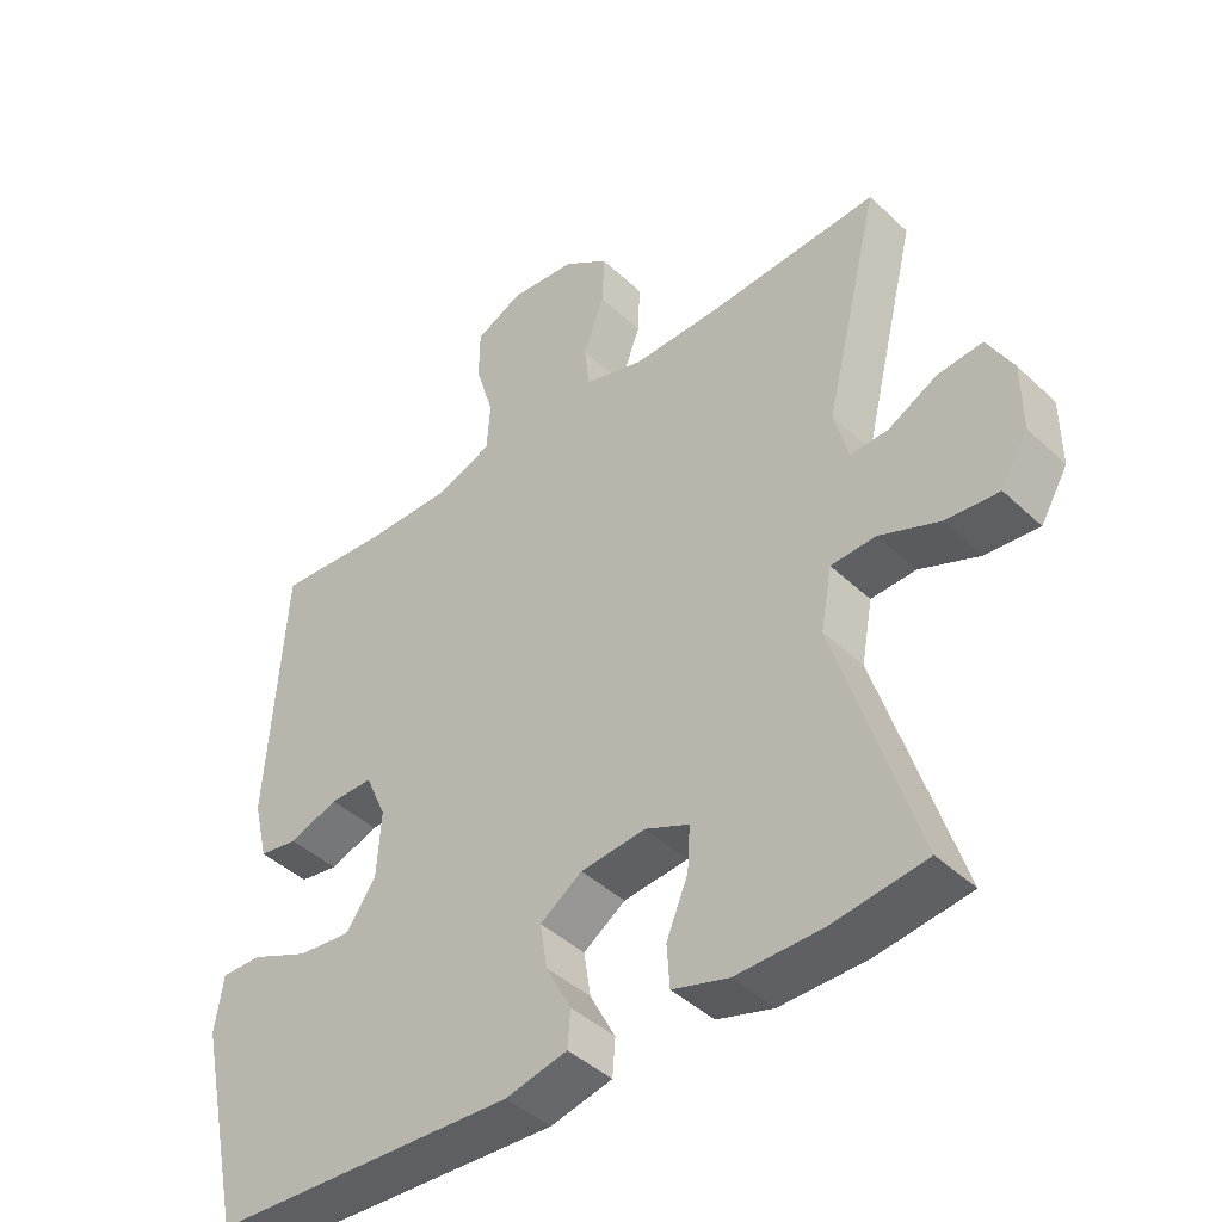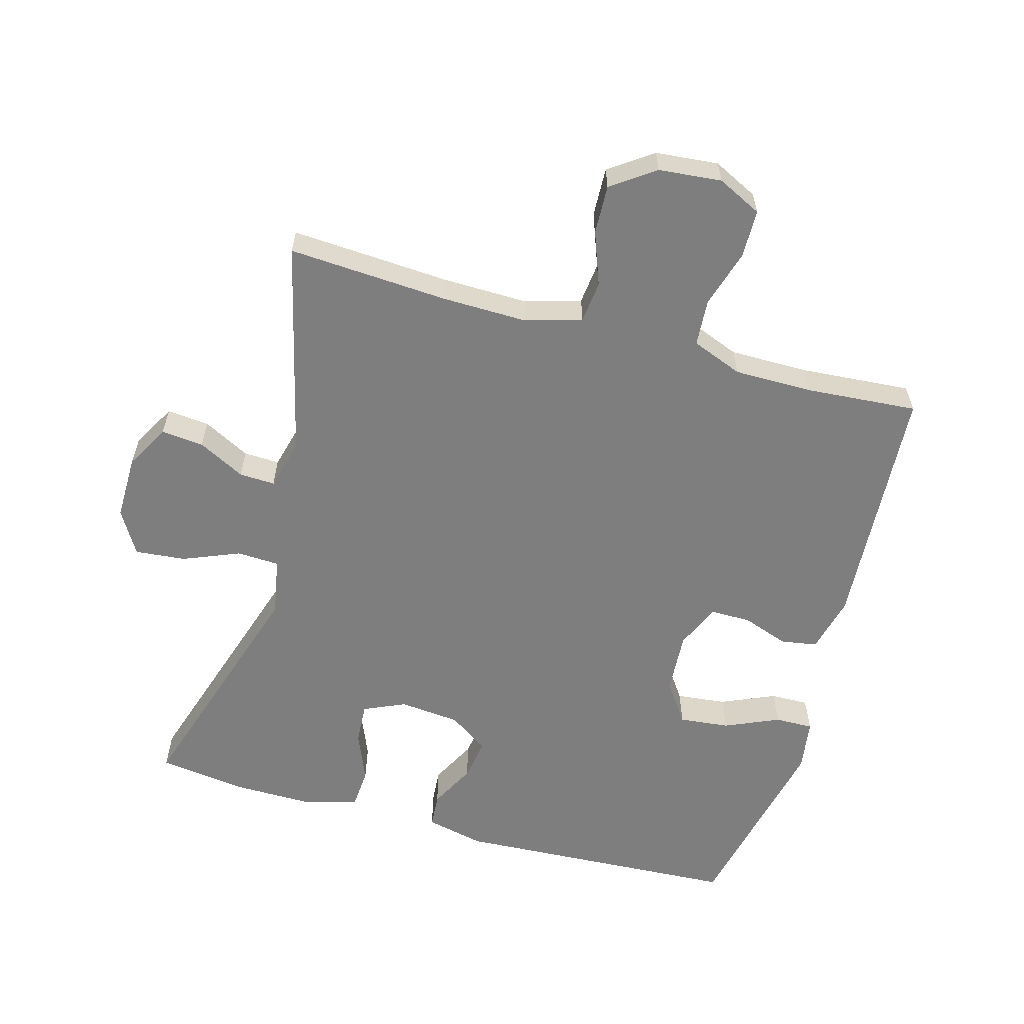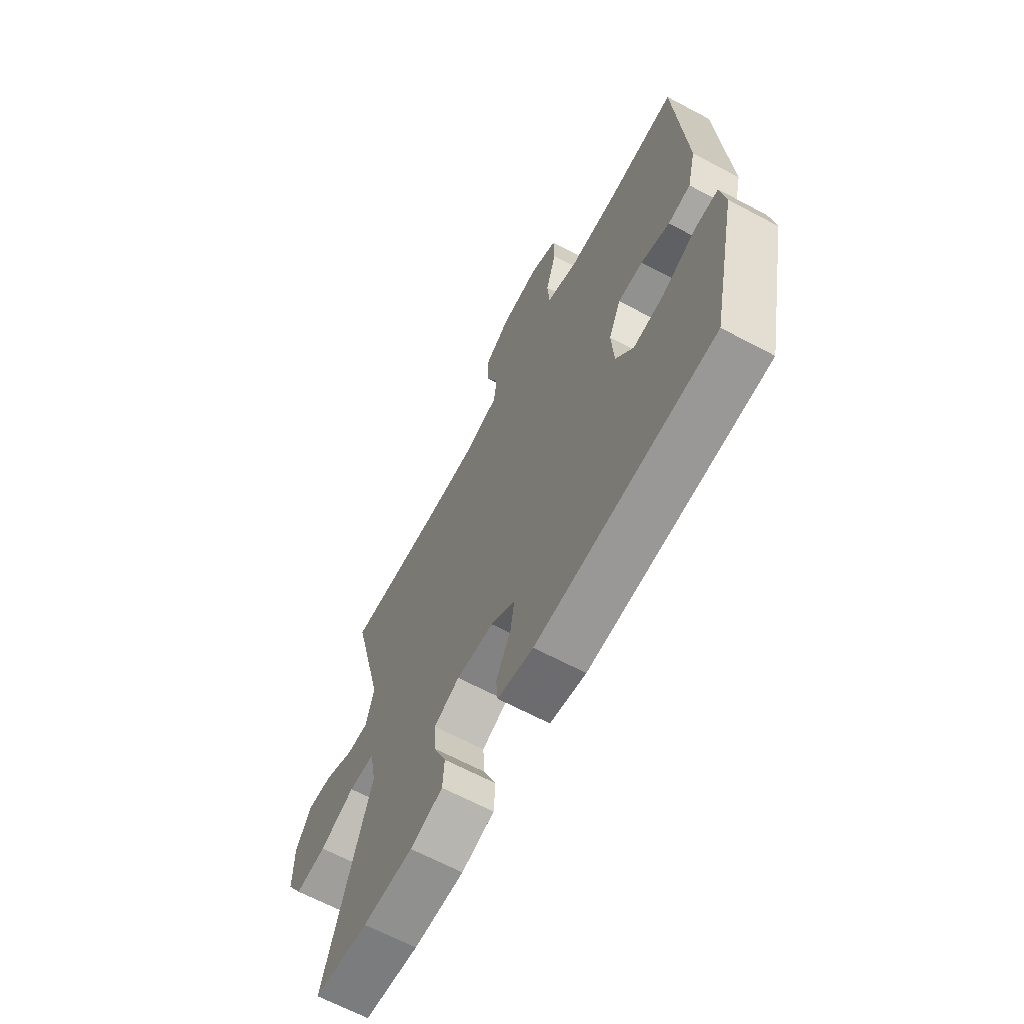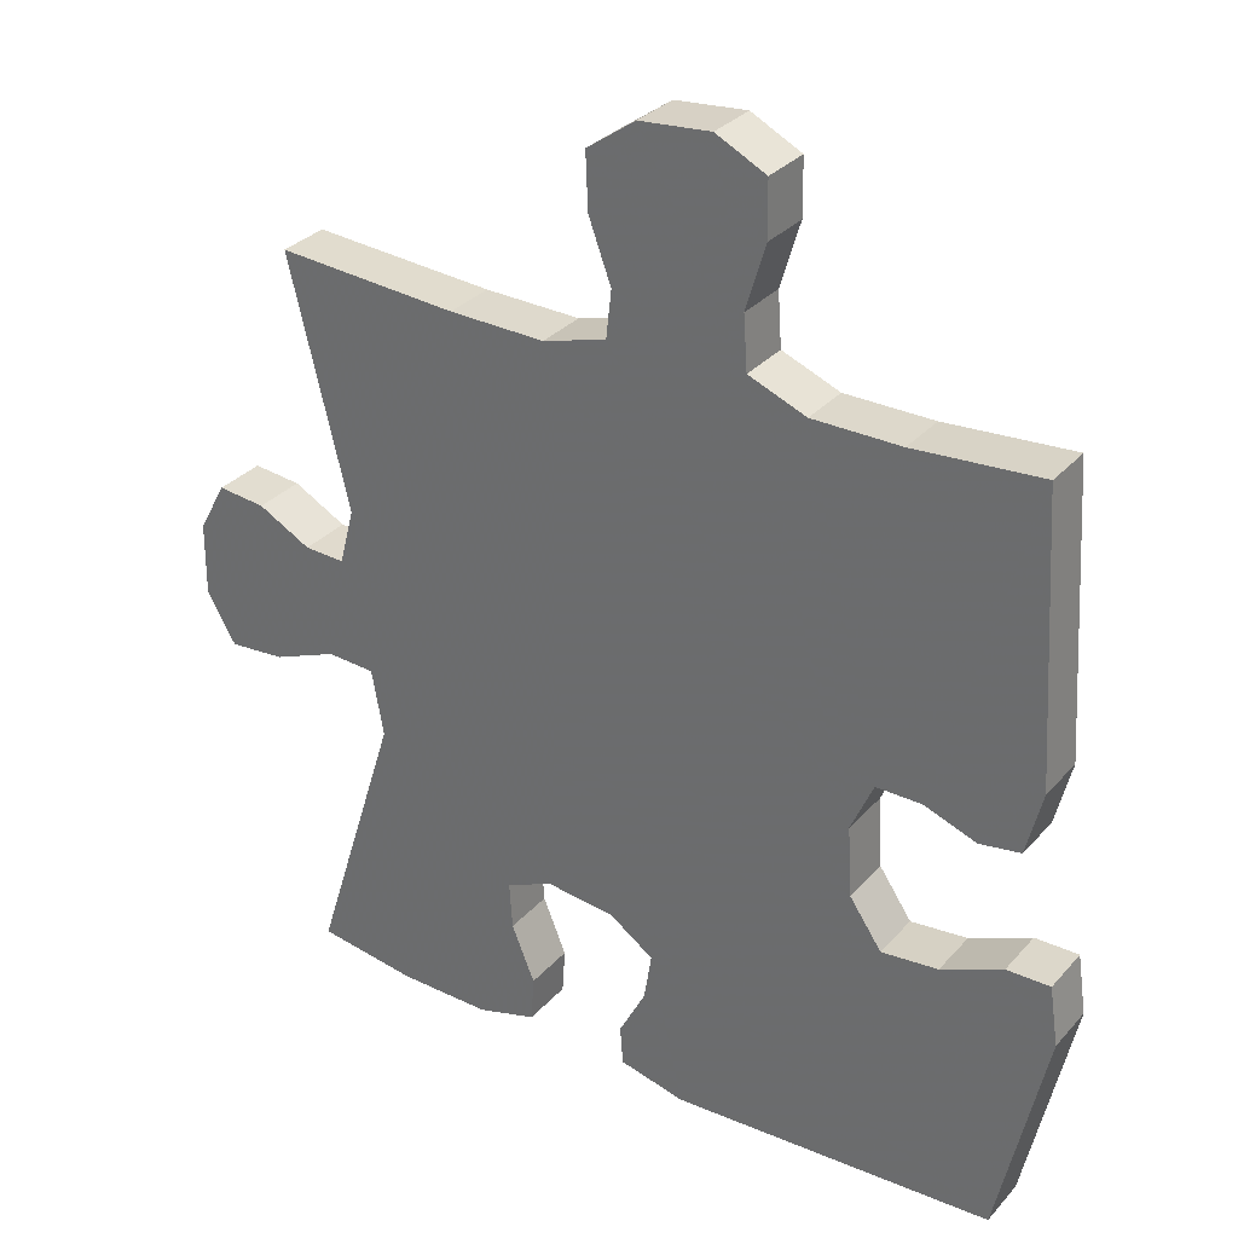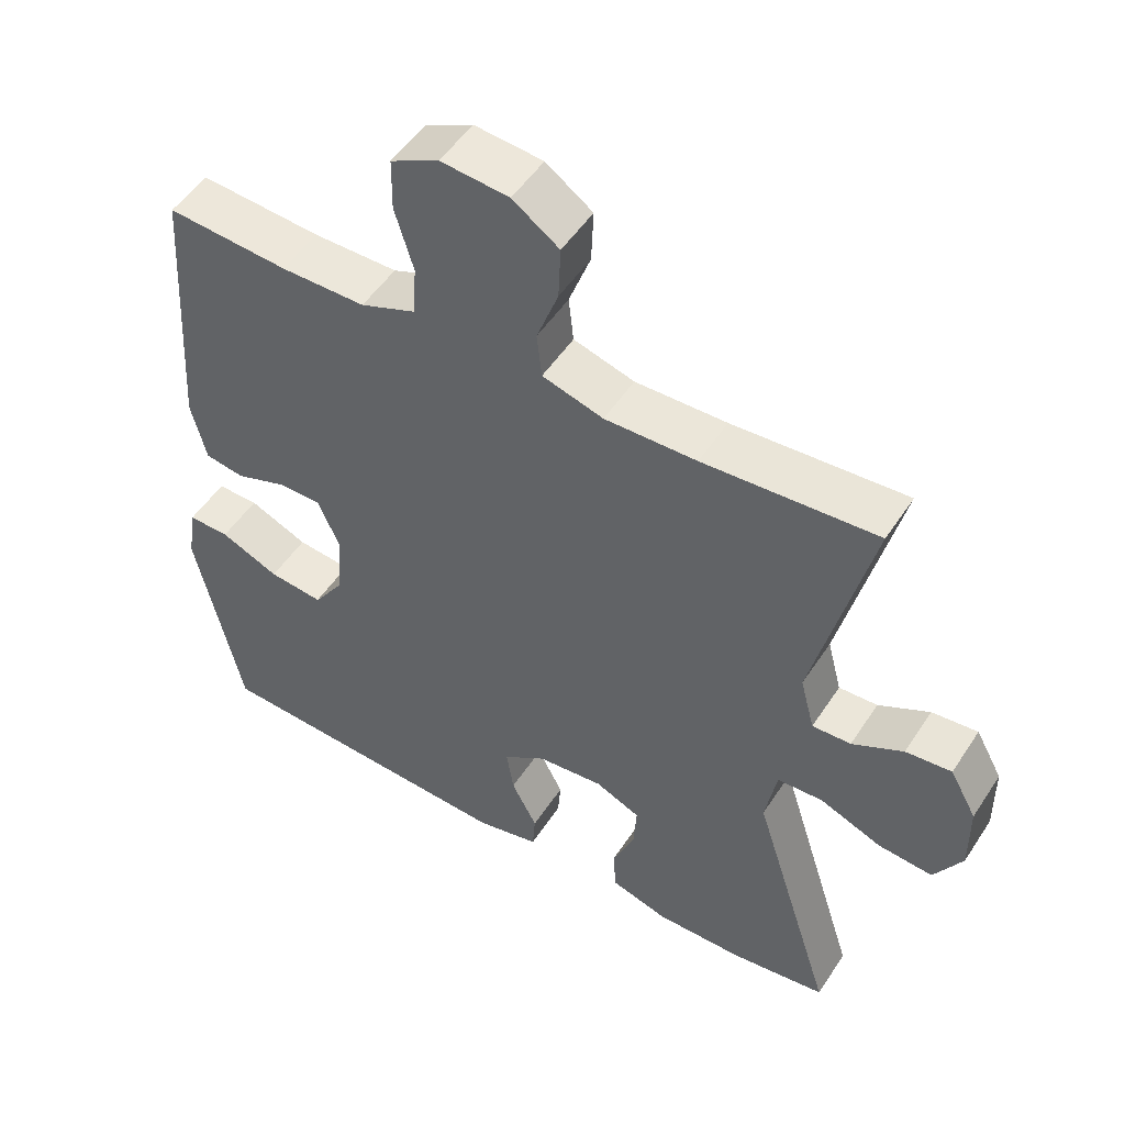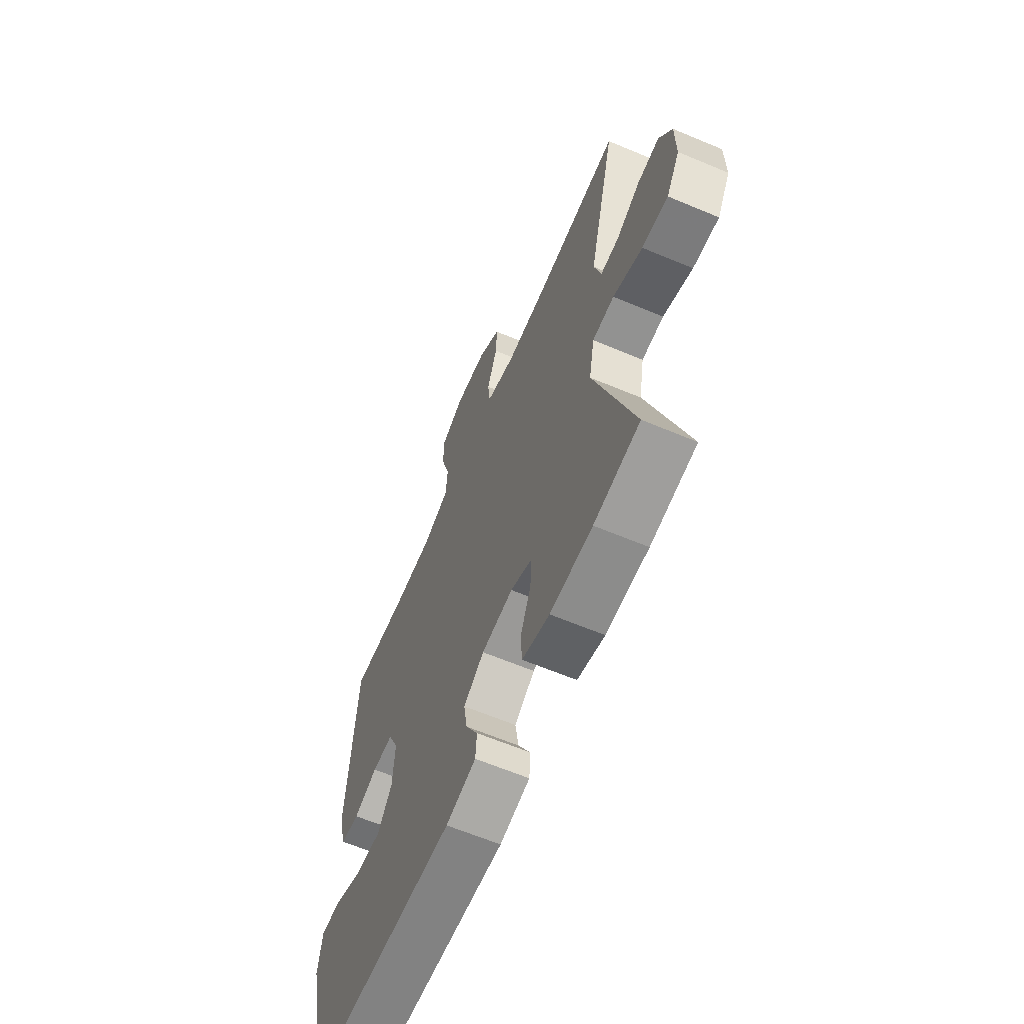
<metadata>
{"format":"obj","ext":"obj","renderer":"f3d","projection":"perspective","resolution":1024,"background":"white","views":[{"elev":-43.3,"azim":-137.9,"up":"+Z"},{"elev":-59.5,"azim":-15.6,"up":"+Y"},{"elev":-65.9,"azim":61.9,"up":"+Z"},{"elev":31.5,"azim":34.0,"up":"+Z"},{"elev":50.8,"azim":-147.9,"up":"+Z"},{"elev":-63.6,"azim":-113.0,"up":"+Z"}]}
</metadata>
<code>
v -0.5 0.07 -0.5
v -0.386 0.07 -0.138
v -0.402 0.07 -0.05
v -0.466 0.07 -0.047
v -0.552 0.07 -0.082
v -0.628 0.07 -0.089
v -0.667 0.07 -0.023
v -0.666 0.07 0.075
v -0.629 0.07 0.142
v -0.565 0.07 0.136
v -0.494 0.07 0.099
v -0.44 0.07 0.097
v -0.42 0.07 0.173
v -0.5 0.07 0.5
v -0.258 0.07 0.485
v -0.13 0.07 0.483
v -0.045 0.07 0.508
v -0.038 0.07 0.571
v -0.068 0.07 0.652
v -0.071 0.07 0.726
v -0.006 0.07 0.772
v 0.089 0.07 0.781
v 0.156 0.07 0.748
v 0.157 0.07 0.675
v 0.131 0.07 0.588
v 0.136 0.07 0.517
v 0.213 0.07 0.487
v 0.331 0.07 0.487
v 0.5 0.07 0.5
v 0.524 0.07 0.123
v 0.503 0.07 0.037
v 0.448 0.07 0.028
v 0.378 0.07 0.053
v 0.317 0.07 0.053
v 0.287 0.07 -0.015
v 0.293 0.07 -0.109
v 0.336 0.07 -0.171
v 0.412 0.07 -0.163
v 0.494 0.07 -0.127
v 0.552 0.07 -0.126
v 0.564 0.07 -0.205
v 0.5 0.07 -0.5
v 0.066 0.07 -0.523
v -0.022 0.07 -0.503
v -0.026 0.07 -0.451
v 0.01 0.07 -0.382
v 0.02 0.07 -0.318
v -0.04 0.07 -0.277
v -0.132 0.07 -0.268
v -0.195 0.07 -0.296
v -0.191 0.07 -0.359
v -0.16 0.07 -0.434
v -0.164 0.07 -0.495
v -0.244 0.07 -0.519
v -0.367 0.07 -0.518
v -0.5 0 -0.5
v -0.386 0 -0.138
v -0.402 0 -0.05
v -0.466 0 -0.047
v -0.552 0 -0.082
v -0.628 0 -0.089
v -0.667 0 -0.023
v -0.666 0 0.075
v -0.629 0 0.142
v -0.565 0 0.136
v -0.494 0 0.099
v -0.44 0 0.097
v -0.42 0 0.173
v -0.5 0 0.5
v -0.258 0 0.485
v -0.13 0 0.483
v -0.045 0 0.508
v -0.038 0 0.571
v -0.068 0 0.652
v -0.071 0 0.726
v -0.006 0 0.772
v 0.089 0 0.781
v 0.156 0 0.748
v 0.157 0 0.675
v 0.131 0 0.588
v 0.136 0 0.517
v 0.213 0 0.487
v 0.331 0 0.487
v 0.5 0 0.5
v 0.524 0 0.123
v 0.503 0 0.037
v 0.448 0 0.028
v 0.378 0 0.053
v 0.317 0 0.053
v 0.287 0 -0.015
v 0.293 0 -0.109
v 0.336 0 -0.171
v 0.412 0 -0.163
v 0.494 0 -0.127
v 0.552 0 -0.126
v 0.564 0 -0.205
v 0.5 0 -0.5
v 0.066 0 -0.523
v -0.022 0 -0.503
v -0.026 0 -0.451
v 0.01 0 -0.382
v 0.02 0 -0.318
v -0.04 0 -0.277
v -0.132 0 -0.268
v -0.195 0 -0.296
v -0.191 0 -0.359
v -0.16 0 -0.434
v -0.164 0 -0.495
v -0.244 0 -0.519
v -0.367 0 -0.518
f 54 55 1 2
f 51 52 53 54
f 50 51 54 2
f 49 50 2 3
f 48 49 3
f 43 44 45 46
f 43 46 47
f 42 43 47
f 41 42 47 48
f 38 39 40 41
f 37 38 41 48
f 30 31 32 33
f 28 29 30 33
f 27 28 33 34
f 26 27 34 35
f 22 23 24 25
f 22 25 26
f 21 22 26
f 18 19 20 21
f 17 18 21 26
f 16 17 26 35
f 13 14 15
f 12 13 15 16
f 8 9 10 11
f 8 11 12
f 7 8 12
f 4 5 6 7
f 3 4 7 12
f 36 37 48 3
f 16 35 36
f 3 12 16 36
f 57 56 110 109
f 109 108 107 106
f 57 109 106 105
f 58 57 105 104
f 58 104 103
f 101 100 99 98
f 102 101 98
f 102 98 97
f 103 102 97 96
f 96 95 94 93
f 103 96 93 92
f 88 87 86 85
f 88 85 84 83
f 89 88 83 82
f 90 89 82 81
f 80 79 78 77
f 81 80 77
f 81 77 76
f 76 75 74 73
f 81 76 73 72
f 90 81 72 71
f 70 69 68
f 71 70 68 67
f 66 65 64 63
f 67 66 63
f 67 63 62
f 62 61 60 59
f 67 62 59 58
f 58 103 92 91
f 91 90 71
f 91 71 67 58
f 1 56 57 2
f 2 57 58 3
f 3 58 59 4
f 4 59 60 5
f 5 60 61 6
f 6 61 62 7
f 7 62 63 8
f 8 63 64 9
f 9 64 65 10
f 10 65 66 11
f 11 66 67 12
f 12 67 68 13
f 13 68 69 14
f 14 69 70 15
f 15 70 71 16
f 16 71 72 17
f 17 72 73 18
f 18 73 74 19
f 19 74 75 20
f 20 75 76 21
f 21 76 77 22
f 22 77 78 23
f 23 78 79 24
f 24 79 80 25
f 25 80 81 26
f 26 81 82 27
f 27 82 83 28
f 28 83 84 29
f 29 84 85 30
f 30 85 86 31
f 31 86 87 32
f 32 87 88 33
f 33 88 89 34
f 34 89 90 35
f 35 90 91 36
f 36 91 92 37
f 37 92 93 38
f 38 93 94 39
f 39 94 95 40
f 40 95 96 41
f 41 96 97 42
f 42 97 98 43
f 43 98 99 44
f 44 99 100 45
f 45 100 101 46
f 46 101 102 47
f 47 102 103 48
f 48 103 104 49
f 49 104 105 50
f 50 105 106 51
f 51 106 107 52
f 52 107 108 53
f 53 108 109 54
f 54 109 110 55
f 55 110 56 1

</code>
